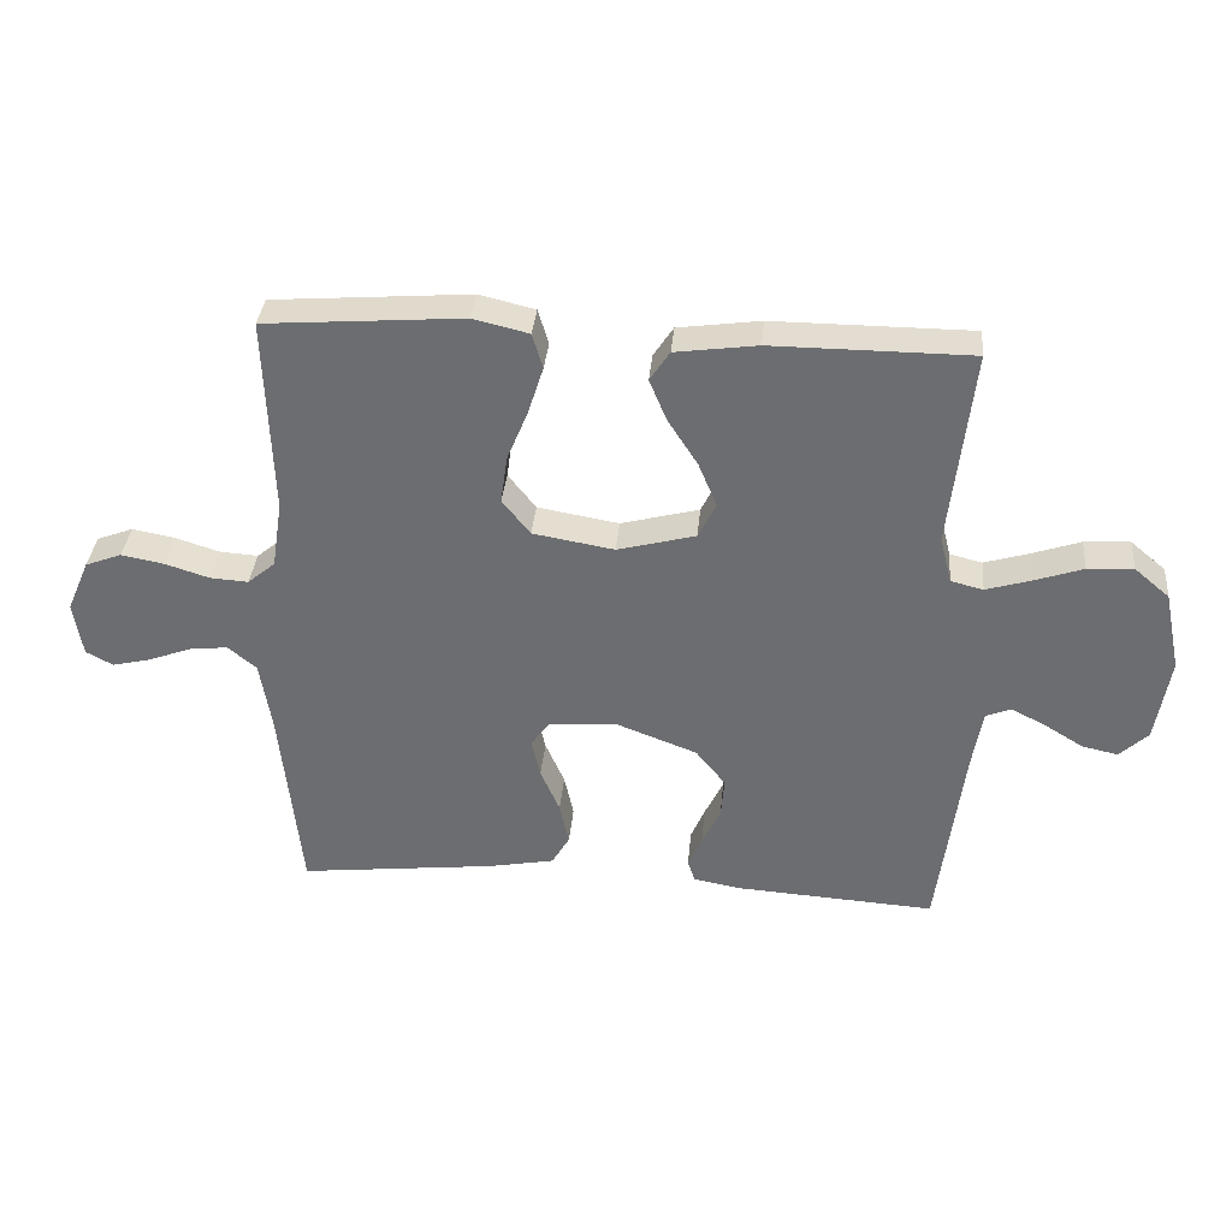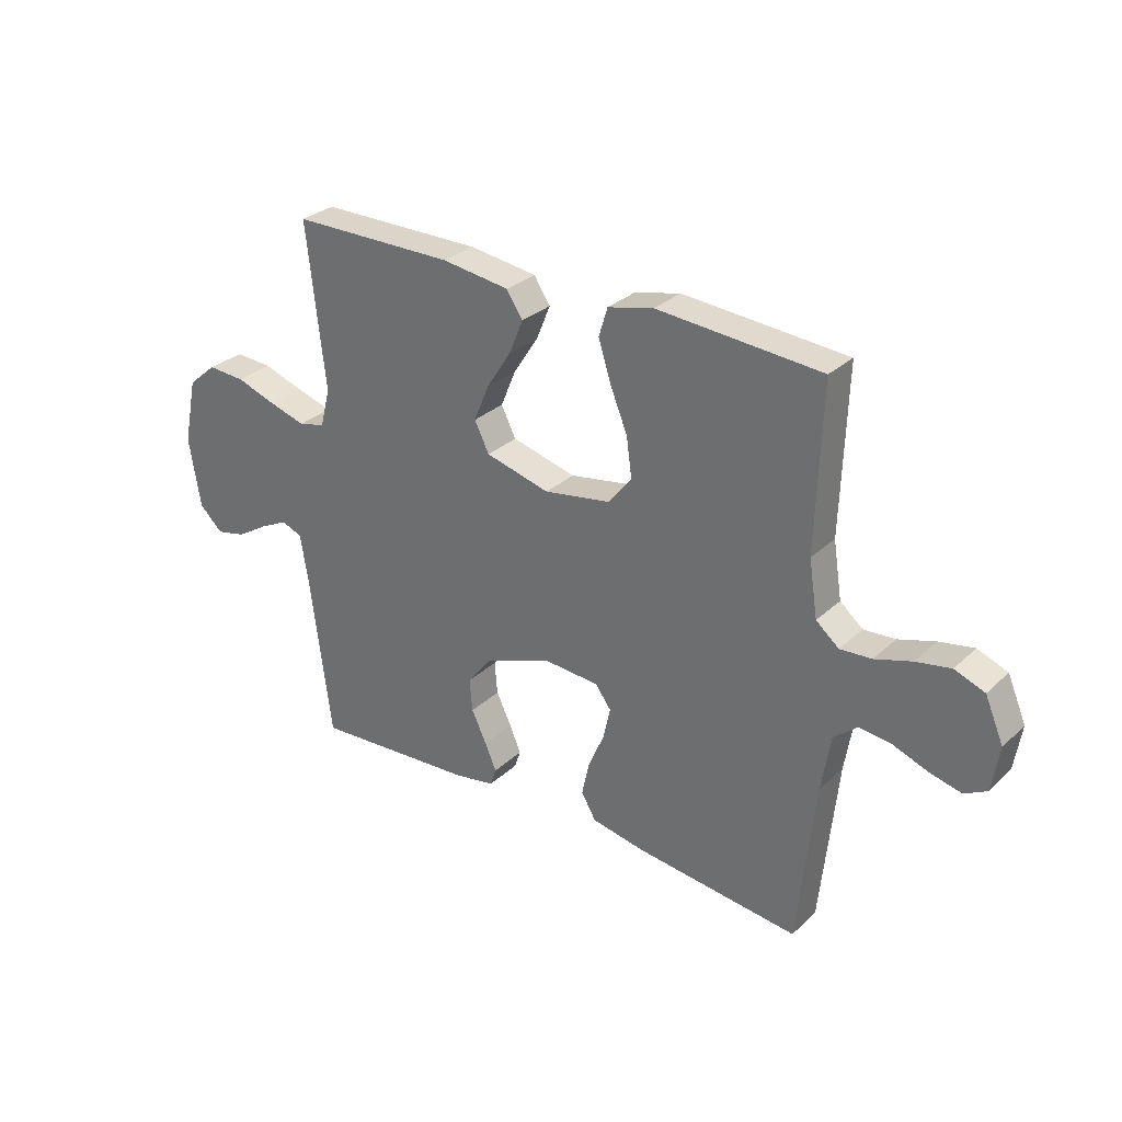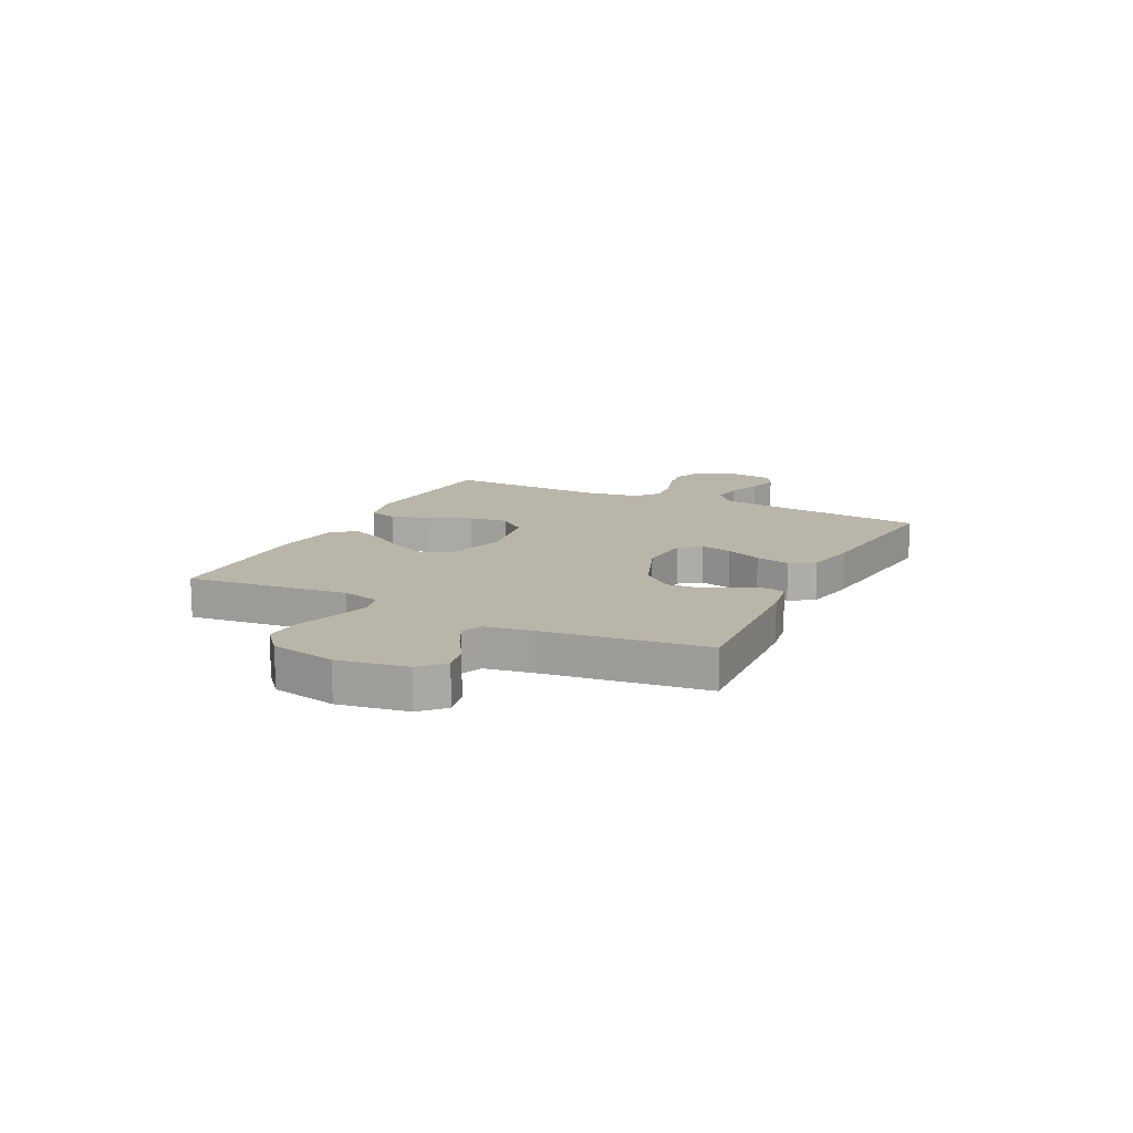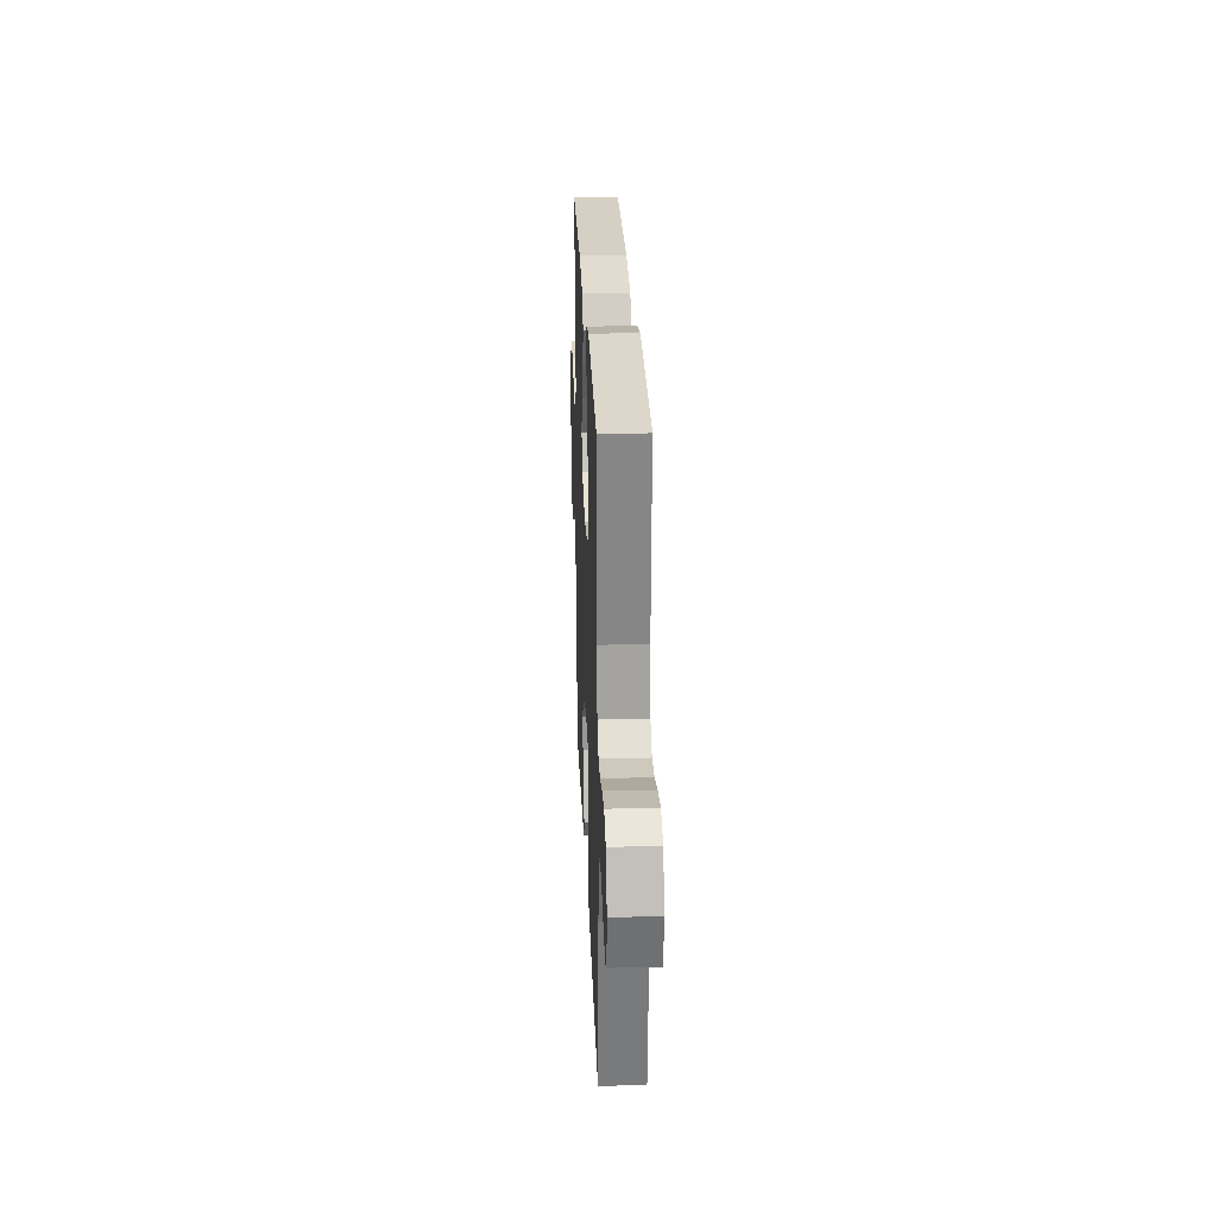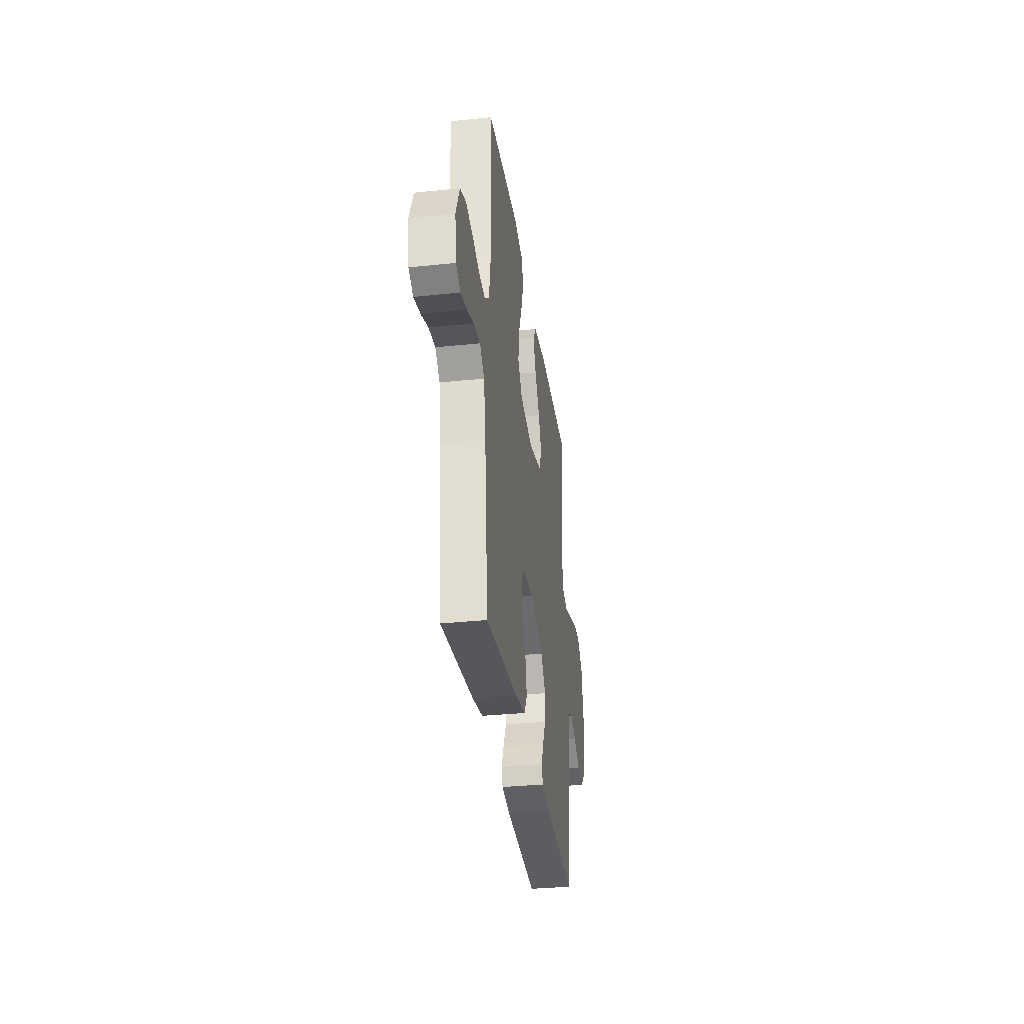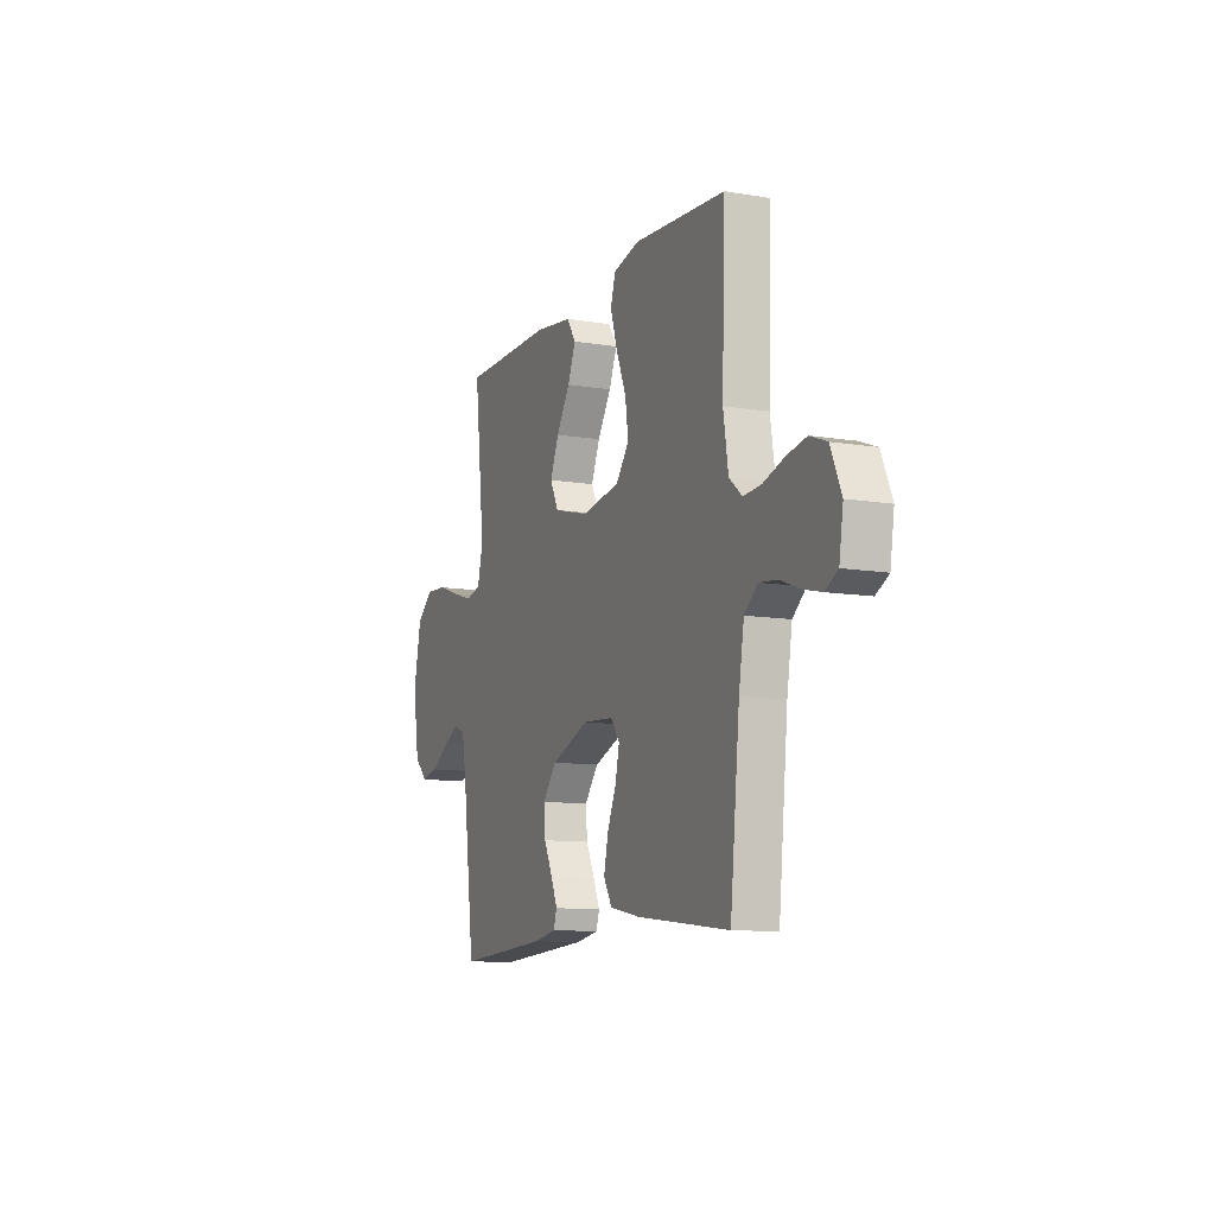
<metadata>
{"format":"obj","ext":"obj","renderer":"f3d","projection":"perspective","resolution":1024,"background":"white","views":[{"elev":35.3,"azim":5.2,"up":"+Z"},{"elev":29.6,"azim":-143.0,"up":"+Z"},{"elev":13.6,"azim":116.3,"up":"+Y"},{"elev":26.3,"azim":-92.3,"up":"+Z"},{"elev":-33.0,"azim":-81.8,"up":"+Z"},{"elev":-10.6,"azim":-112.6,"up":"+Z"}]}
</metadata>
<code>
v 0.5 0.07 0.5
v 0.466 0.07 0.2
v 0.484 0.07 0.129
v 0.533 0.07 0.117
v 0.6 0.07 0.137
v 0.674 0.07 0.162
v 0.743 0.07 0.166
v 0.796 0.07 0.121
v 0.821 0.07 0
v 0.8 0.07 -0.129
v 0.757 0.07 -0.17
v 0.702 0.07 -0.158
v 0.644 0.07 -0.122
v 0.592 0.07 -0.096
v 0.554 0.07 -0.111
v 0.539 0.07 -0.2
v 0.5 0.07 -0.5
v 0.2 0.07 -0.481
v 0.126 0.07 -0.468
v 0.115 0.07 -0.435
v 0.136 0.07 -0.386
v 0.164 0.07 -0.328
v 0.169 0.07 -0.268
v 0.124 0.07 -0.212
v 0 0.07 -0.165
v -0.101 0.07 -0.172
v -0.13 0.07 -0.211
v -0.117 0.07 -0.27
v -0.088 0.07 -0.337
v -0.074 0.07 -0.401
v -0.101 0.07 -0.447
v -0.2 0.07 -0.466
v -0.5 0.07 -0.5
v -0.531 0.07 -0.2
v -0.548 0.07 -0.096
v -0.591 0.07 -0.06
v -0.65 0.07 -0.067
v -0.714 0.07 -0.091
v -0.772 0.07 -0.105
v -0.813 0.07 -0.083
v -0.826 0.07 0
v -0.792 0.07 0.079
v -0.737 0.07 0.1
v -0.673 0.07 0.088
v -0.606 0.07 0.067
v -0.548 0.07 0.063
v -0.506 0.07 0.098
v -0.49 0.07 0.2
v -0.5 0.07 0.5
v -0.2 0.07 0.523
v -0.116 0.07 0.503
v -0.1 0.07 0.45
v -0.123 0.07 0.378
v -0.155 0.07 0.3
v -0.165 0.07 0.228
v -0.123 0.07 0.175
v 0 0.07 0.154
v 0.118 0.07 0.185
v 0.145 0.07 0.239
v 0.117 0.07 0.306
v 0.072 0.07 0.376
v 0.046 0.07 0.439
v 0.076 0.07 0.484
v 0.2 0.07 0.501
v 0.5 0 0.5
v 0.466 0 0.2
v 0.484 0 0.129
v 0.533 0 0.117
v 0.6 0 0.137
v 0.674 0 0.162
v 0.743 0 0.166
v 0.796 0 0.121
v 0.821 0 0
v 0.8 0 -0.129
v 0.757 0 -0.17
v 0.702 0 -0.158
v 0.644 0 -0.122
v 0.592 0 -0.096
v 0.554 0 -0.111
v 0.539 0 -0.2
v 0.5 0 -0.5
v 0.2 0 -0.481
v 0.126 0 -0.468
v 0.115 0 -0.435
v 0.136 0 -0.386
v 0.164 0 -0.328
v 0.169 0 -0.268
v 0.124 0 -0.212
v 0 0 -0.165
v -0.101 0 -0.172
v -0.13 0 -0.211
v -0.117 0 -0.27
v -0.088 0 -0.337
v -0.074 0 -0.401
v -0.101 0 -0.447
v -0.2 0 -0.466
v -0.5 0 -0.5
v -0.531 0 -0.2
v -0.548 0 -0.096
v -0.591 0 -0.06
v -0.65 0 -0.067
v -0.714 0 -0.091
v -0.772 0 -0.105
v -0.813 0 -0.083
v -0.826 0 0
v -0.792 0 0.079
v -0.737 0 0.1
v -0.673 0 0.088
v -0.606 0 0.067
v -0.548 0 0.063
v -0.506 0 0.098
v -0.49 0 0.2
v -0.5 0 0.5
v -0.2 0 0.523
v -0.116 0 0.503
v -0.1 0 0.45
v -0.123 0 0.378
v -0.155 0 0.3
v -0.165 0 0.228
v -0.123 0 0.175
v 0 0 0.154
v 0.118 0 0.185
v 0.145 0 0.239
v 0.117 0 0.306
v 0.072 0 0.376
v 0.046 0 0.439
v 0.076 0 0.484
v 0.2 0 0.501
f 64 1 2
f 63 64 2
f 62 63 2
f 61 62 2
f 60 61 2
f 59 60 2 3
f 58 59 3
f 57 58 3 4
f 52 53 54
f 51 52 54
f 50 51 54
f 49 50 54
f 48 49 54
f 47 48 54 55
f 46 47 55 56
f 43 44 45
f 42 43 45
f 41 42 45
f 40 41 45
f 39 40 45
f 38 39 45
f 37 38 45
f 36 37 45 46
f 46 56 57
f 36 46 57
f 35 36 57
f 32 33 34
f 31 32 34
f 30 31 34
f 29 30 34
f 28 29 34
f 27 28 34 35
f 20 21 22
f 19 20 22
f 18 19 22
f 17 18 22
f 16 17 22
f 15 16 22 23
f 11 12 13
f 10 11 13
f 9 10 13
f 8 9 13
f 7 8 13
f 6 7 13
f 5 6 13
f 4 5 13 14
f 57 4 14 15
f 26 27 35 57
f 25 26 57 15
f 15 23 24
f 15 24 25
f 66 65 128
f 66 128 127
f 66 127 126
f 66 126 125
f 66 125 124
f 67 66 124 123
f 67 123 122
f 68 67 122 121
f 118 117 116
f 118 116 115
f 118 115 114
f 118 114 113
f 118 113 112
f 119 118 112 111
f 120 119 111 110
f 109 108 107
f 109 107 106
f 109 106 105
f 109 105 104
f 109 104 103
f 109 103 102
f 109 102 101
f 110 109 101 100
f 121 120 110
f 121 110 100
f 121 100 99
f 98 97 96
f 98 96 95
f 98 95 94
f 98 94 93
f 98 93 92
f 99 98 92 91
f 86 85 84
f 86 84 83
f 86 83 82
f 86 82 81
f 86 81 80
f 87 86 80 79
f 77 76 75
f 77 75 74
f 77 74 73
f 77 73 72
f 77 72 71
f 77 71 70
f 77 70 69
f 78 77 69 68
f 79 78 68 121
f 121 99 91 90
f 79 121 90 89
f 88 87 79
f 89 88 79
f 1 65 66 2
f 2 66 67 3
f 3 67 68 4
f 4 68 69 5
f 5 69 70 6
f 6 70 71 7
f 7 71 72 8
f 8 72 73 9
f 9 73 74 10
f 10 74 75 11
f 11 75 76 12
f 12 76 77 13
f 13 77 78 14
f 14 78 79 15
f 15 79 80 16
f 16 80 81 17
f 17 81 82 18
f 18 82 83 19
f 19 83 84 20
f 20 84 85 21
f 21 85 86 22
f 22 86 87 23
f 23 87 88 24
f 24 88 89 25
f 25 89 90 26
f 26 90 91 27
f 27 91 92 28
f 28 92 93 29
f 29 93 94 30
f 30 94 95 31
f 31 95 96 32
f 32 96 97 33
f 33 97 98 34
f 34 98 99 35
f 35 99 100 36
f 36 100 101 37
f 37 101 102 38
f 38 102 103 39
f 39 103 104 40
f 40 104 105 41
f 41 105 106 42
f 42 106 107 43
f 43 107 108 44
f 44 108 109 45
f 45 109 110 46
f 46 110 111 47
f 47 111 112 48
f 48 112 113 49
f 49 113 114 50
f 50 114 115 51
f 51 115 116 52
f 52 116 117 53
f 53 117 118 54
f 54 118 119 55
f 55 119 120 56
f 56 120 121 57
f 57 121 122 58
f 58 122 123 59
f 59 123 124 60
f 60 124 125 61
f 61 125 126 62
f 62 126 127 63
f 63 127 128 64
f 64 128 65 1

</code>
